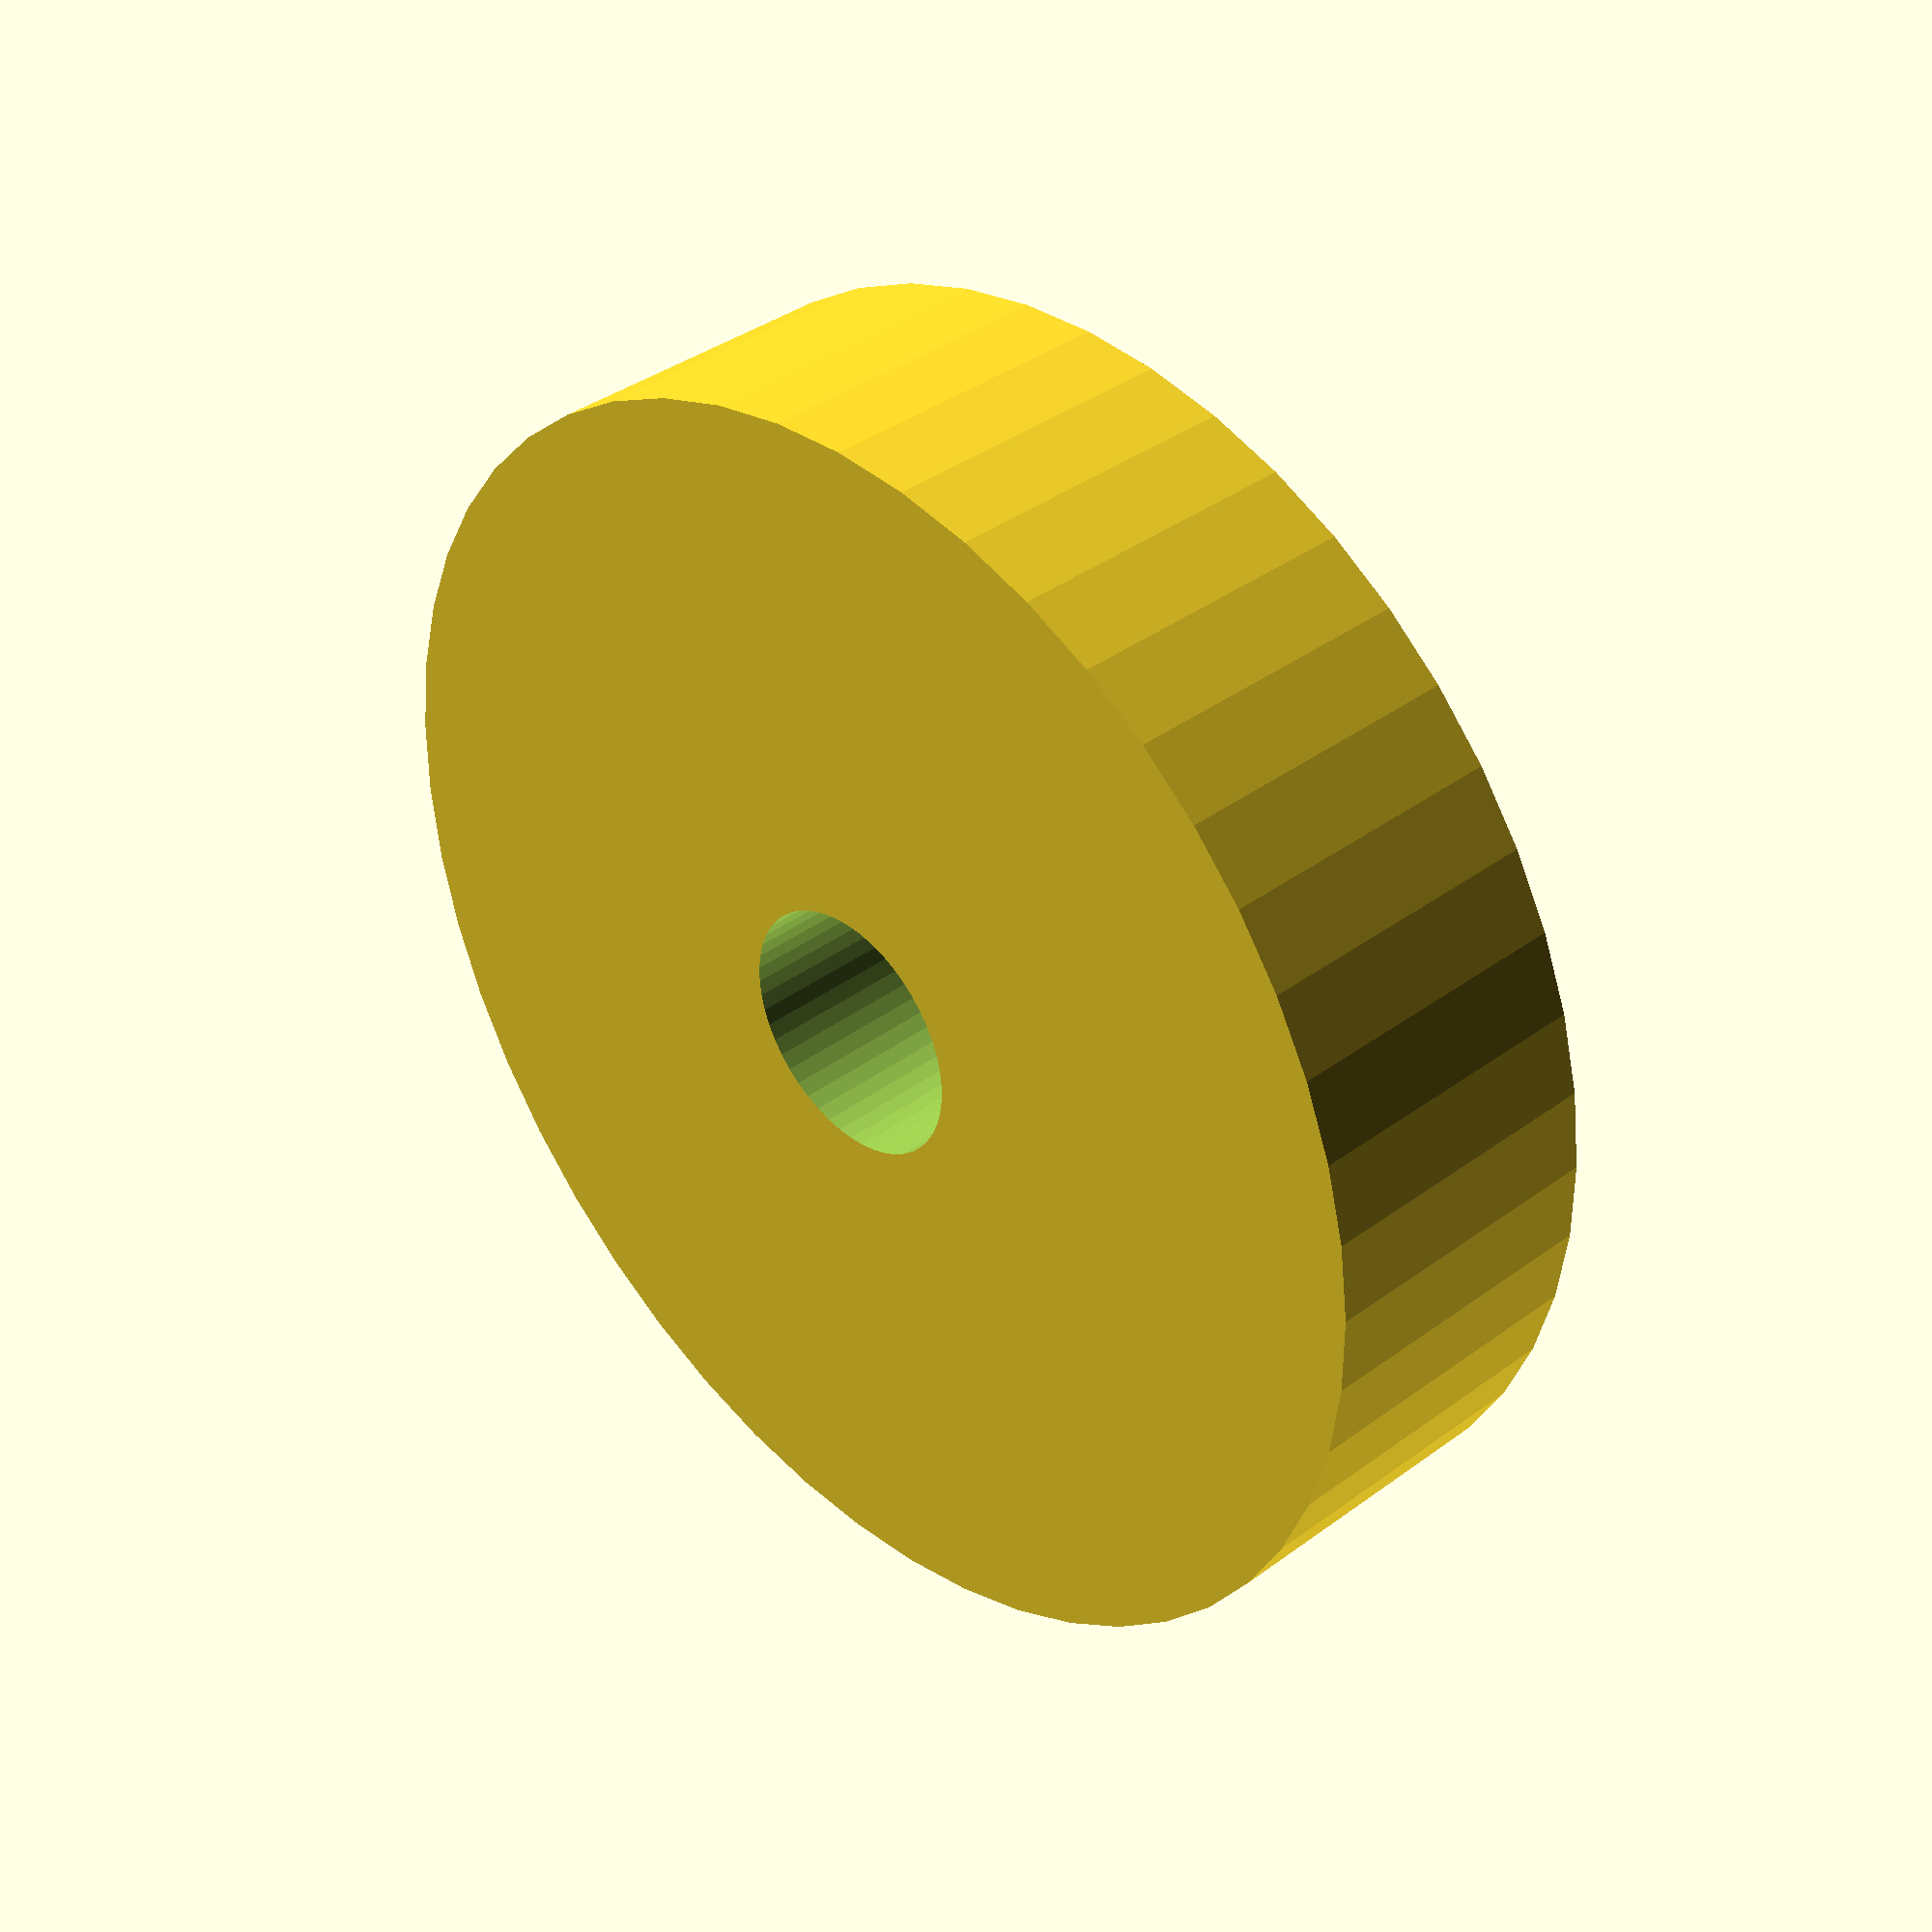
<openscad>
$fn = 50;


difference() {
	union() {
		translate(v = [0, 0, -6.0000000000]) {
			cylinder(h = 12, r = 25.0000000000);
		}
	}
	union() {
		translate(v = [0, 0, -100.0000000000]) {
			cylinder(h = 200, r = 5.0000000000);
		}
	}
}
</openscad>
<views>
elev=143.0 azim=262.8 roll=133.7 proj=p view=wireframe
</views>
